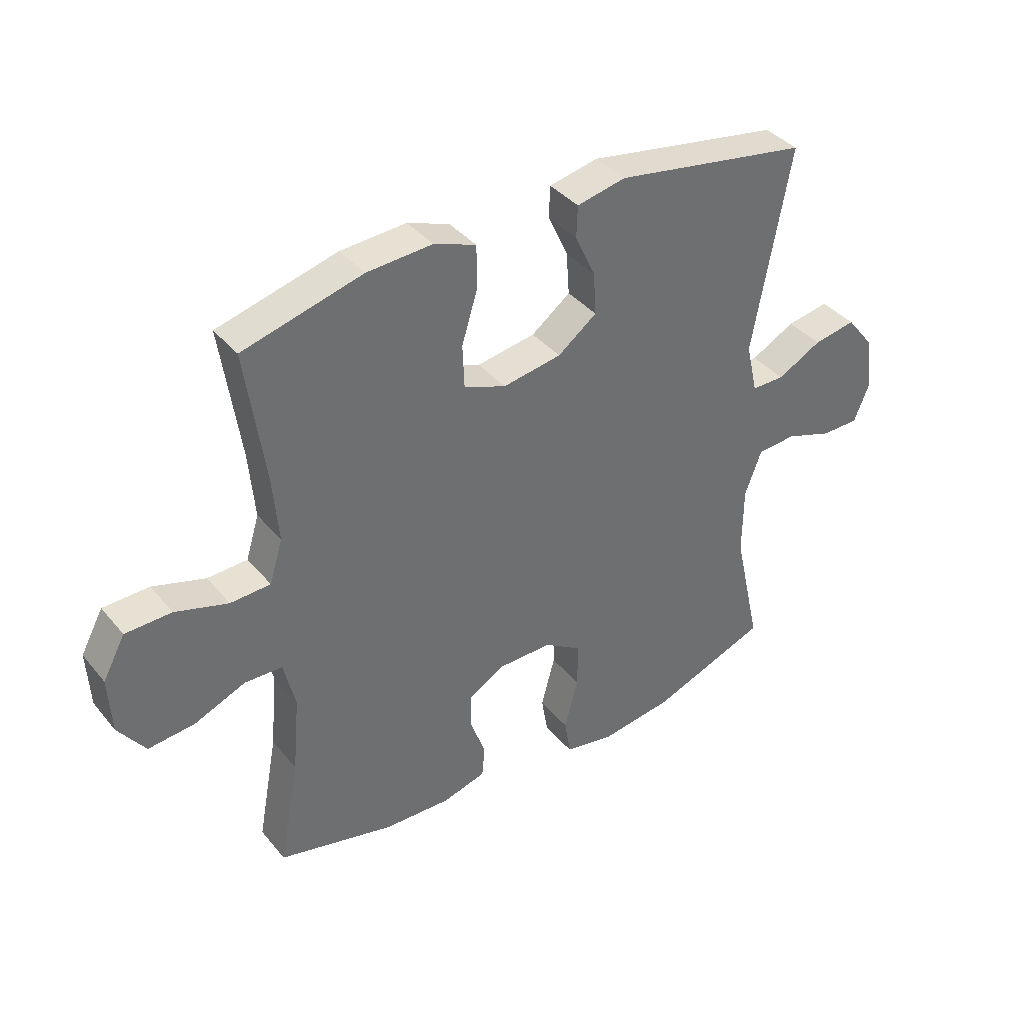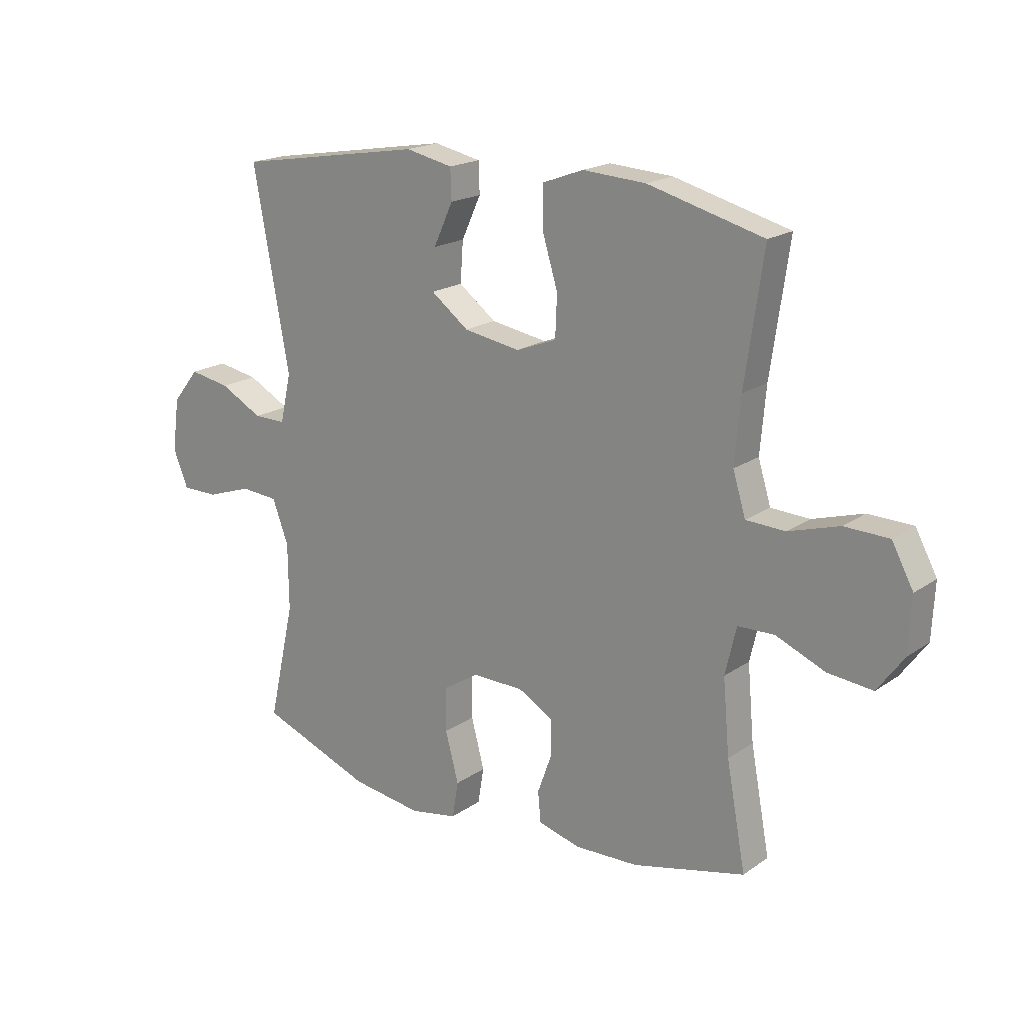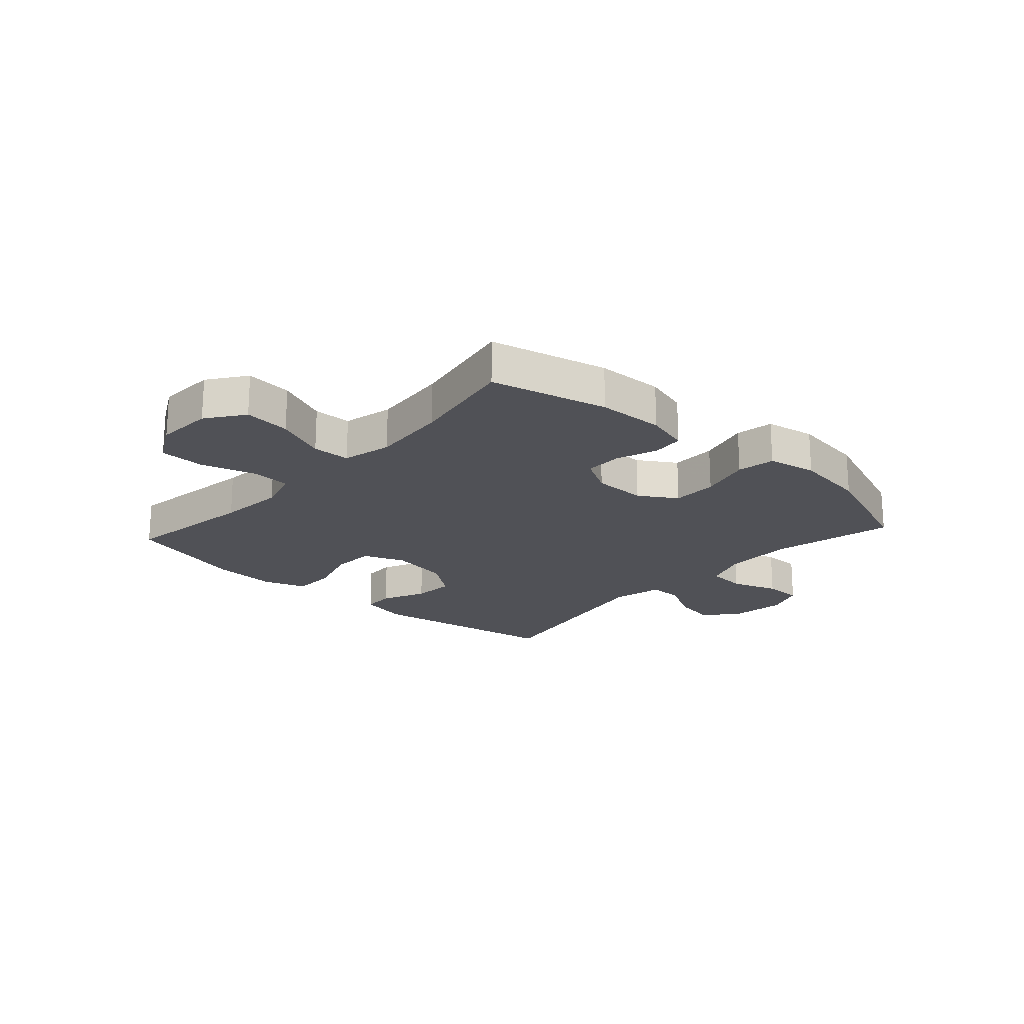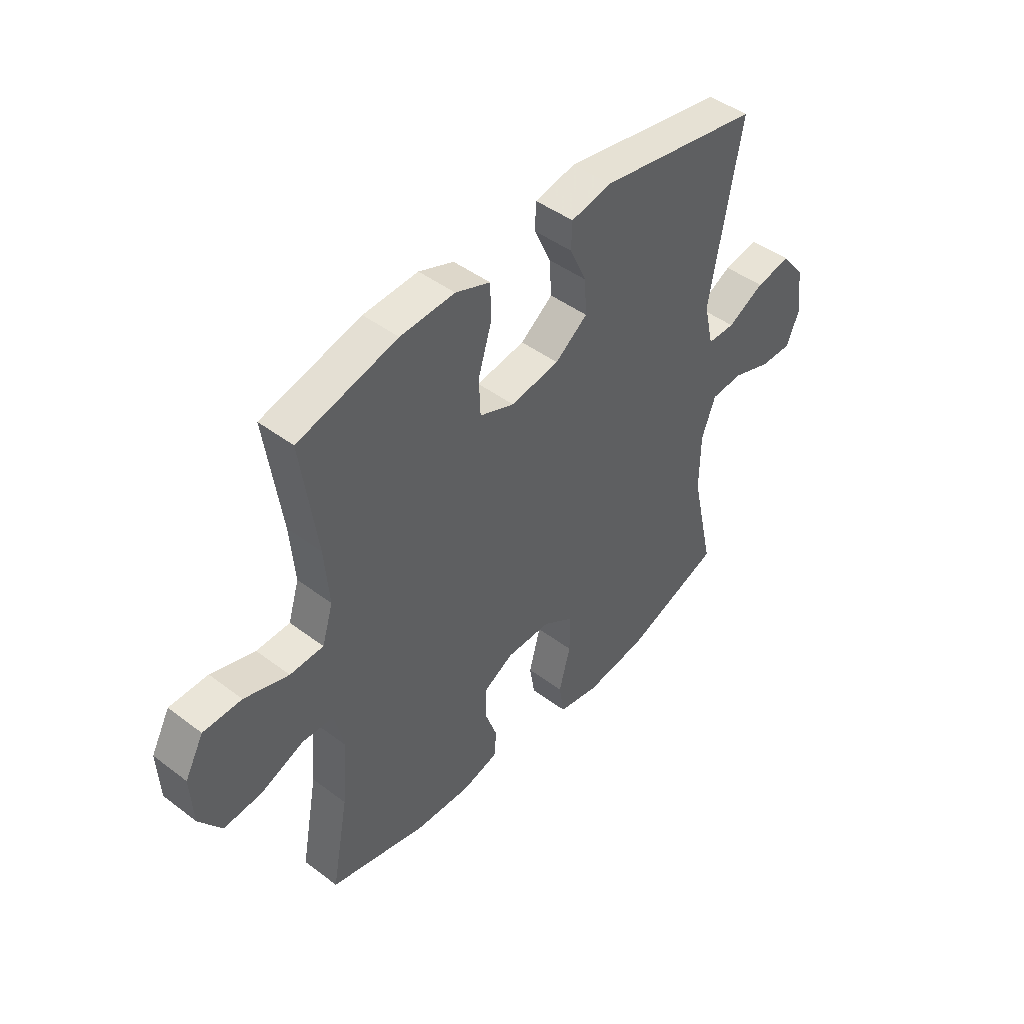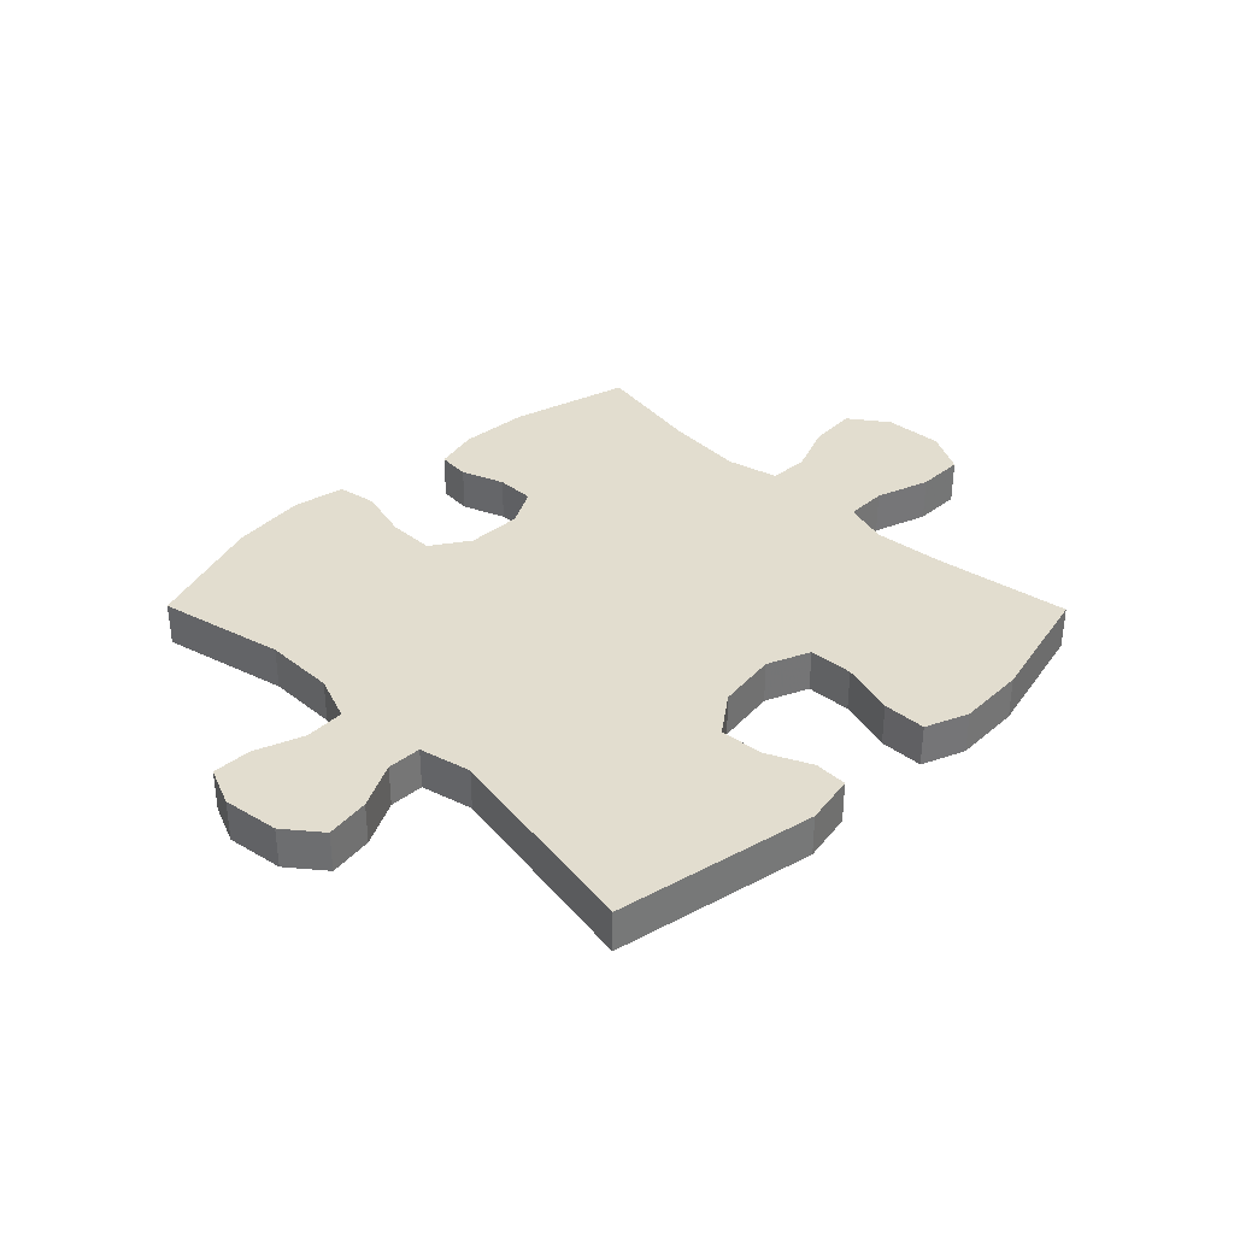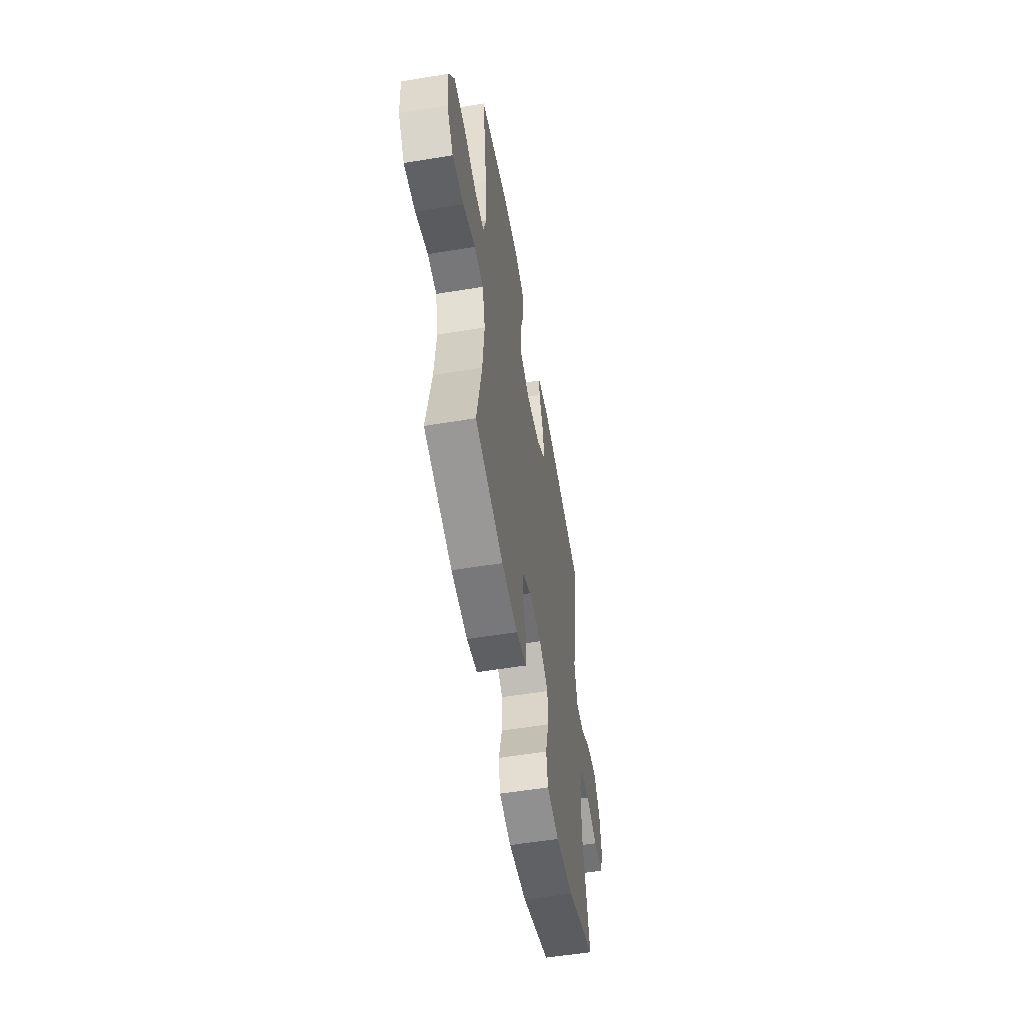
<metadata>
{"format":"obj","ext":"obj","renderer":"f3d","projection":"perspective","resolution":1024,"background":"white","views":[{"elev":38.3,"azim":145.1,"up":"+Z"},{"elev":18.9,"azim":37.9,"up":"+Z"},{"elev":-20.4,"azim":137.8,"up":"+Y"},{"elev":45.3,"azim":131.1,"up":"+Z"},{"elev":34.9,"azim":-44.6,"up":"+Y"},{"elev":-55.6,"azim":99.8,"up":"+Z"}]}
</metadata>
<code>
v -0.5 0.07 -0.5
v -0.452 0.07 -0.286
v -0.453 0.07 -0.166
v -0.482 0.07 -0.088
v -0.55 0.07 -0.083
v -0.632 0.07 -0.111
v -0.698 0.07 -0.111
v -0.725 0.07 -0.044
v -0.712 0.07 0.051
v -0.664 0.07 0.111
v -0.59 0.07 0.098
v -0.513 0.07 0.057
v -0.455 0.07 0.057
v -0.435 0.07 0.145
v -0.5 0.07 0.5
v -0.161 0.07 0.557
v -0.076 0.07 0.539
v -0.074 0.07 0.484
v -0.109 0.07 0.408
v -0.114 0.07 0.335
v -0.046 0.07 0.284
v 0.056 0.07 0.267
v 0.129 0.07 0.295
v 0.132 0.07 0.37
v 0.104 0.07 0.462
v 0.105 0.07 0.535
v 0.178 0.07 0.562
v 0.292 0.07 0.555
v 0.5 0.07 0.5
v 0.467 0.07 0.269
v 0.457 0.07 0.153
v 0.48 0.07 0.078
v 0.55 0.07 0.075
v 0.642 0.07 0.103
v 0.722 0.07 0.101
v 0.761 0.07 0.029
v 0.756 0.07 -0.07
v 0.709 0.07 -0.135
v 0.628 0.07 -0.127
v 0.539 0.07 -0.09
v 0.473 0.07 -0.092
v 0.453 0.07 -0.178
v 0.465 0.07 -0.312
v 0.5 0.07 -0.5
v 0.297 0.07 -0.549
v 0.181 0.07 -0.553
v 0.105 0.07 -0.532
v 0.1 0.07 -0.477
v 0.126 0.07 -0.405
v 0.126 0.07 -0.34
v 0.062 0.07 -0.304
v -0.031 0.07 -0.303
v -0.096 0.07 -0.344
v -0.096 0.07 -0.423
v -0.072 0.07 -0.513
v -0.083 0.07 -0.579
v -0.169 0.07 -0.595
v -0.297 0.07 -0.577
v -0.5 0 -0.5
v -0.452 0 -0.286
v -0.453 0 -0.166
v -0.482 0 -0.088
v -0.55 0 -0.083
v -0.632 0 -0.111
v -0.698 0 -0.111
v -0.725 0 -0.044
v -0.712 0 0.051
v -0.664 0 0.111
v -0.59 0 0.098
v -0.513 0 0.057
v -0.455 0 0.057
v -0.435 0 0.145
v -0.5 0 0.5
v -0.161 0 0.557
v -0.076 0 0.539
v -0.074 0 0.484
v -0.109 0 0.408
v -0.114 0 0.335
v -0.046 0 0.284
v 0.056 0 0.267
v 0.129 0 0.295
v 0.132 0 0.37
v 0.104 0 0.462
v 0.105 0 0.535
v 0.178 0 0.562
v 0.292 0 0.555
v 0.5 0 0.5
v 0.467 0 0.269
v 0.457 0 0.153
v 0.48 0 0.078
v 0.55 0 0.075
v 0.642 0 0.103
v 0.722 0 0.101
v 0.761 0 0.029
v 0.756 0 -0.07
v 0.709 0 -0.135
v 0.628 0 -0.127
v 0.539 0 -0.09
v 0.473 0 -0.092
v 0.453 0 -0.178
v 0.465 0 -0.312
v 0.5 0 -0.5
v 0.297 0 -0.549
v 0.181 0 -0.553
v 0.105 0 -0.532
v 0.1 0 -0.477
v 0.126 0 -0.405
v 0.126 0 -0.34
v 0.062 0 -0.304
v -0.031 0 -0.303
v -0.096 0 -0.344
v -0.096 0 -0.423
v -0.072 0 -0.513
v -0.083 0 -0.579
v -0.169 0 -0.595
v -0.297 0 -0.577
f 57 58 1 2
f 54 55 56 57
f 53 54 57 2
f 52 53 2 3
f 51 52 3 4
f 46 47 48 49
f 46 49 50
f 43 44 45 46
f 42 43 46 50
f 41 42 50 51
f 37 38 39 40
f 37 40 41
f 36 37 41
f 33 34 35 36
f 32 33 36 41
f 31 32 41 51
f 27 28 29 30
f 24 25 26 27
f 23 24 27 30
f 22 23 30 31
f 16 17 18 19
f 14 15 16 19
f 13 14 19 20
f 9 10 11 12
f 9 12 13
f 8 9 13
f 5 6 7 8
f 4 5 8 13
f 21 22 31 51
f 20 21 51
f 4 13 20 51
f 60 59 116 115
f 115 114 113 112
f 60 115 112 111
f 61 60 111 110
f 62 61 110 109
f 107 106 105 104
f 108 107 104
f 104 103 102 101
f 108 104 101 100
f 109 108 100 99
f 98 97 96 95
f 99 98 95
f 99 95 94
f 94 93 92 91
f 99 94 91 90
f 109 99 90 89
f 88 87 86 85
f 85 84 83 82
f 88 85 82 81
f 89 88 81 80
f 77 76 75 74
f 77 74 73 72
f 78 77 72 71
f 70 69 68 67
f 71 70 67
f 71 67 66
f 66 65 64 63
f 71 66 63 62
f 109 89 80 79
f 109 79 78
f 109 78 71 62
f 1 59 60 2
f 2 60 61 3
f 3 61 62 4
f 4 62 63 5
f 5 63 64 6
f 6 64 65 7
f 7 65 66 8
f 8 66 67 9
f 9 67 68 10
f 10 68 69 11
f 11 69 70 12
f 12 70 71 13
f 13 71 72 14
f 14 72 73 15
f 15 73 74 16
f 16 74 75 17
f 17 75 76 18
f 18 76 77 19
f 19 77 78 20
f 20 78 79 21
f 21 79 80 22
f 22 80 81 23
f 23 81 82 24
f 24 82 83 25
f 25 83 84 26
f 26 84 85 27
f 27 85 86 28
f 28 86 87 29
f 29 87 88 30
f 30 88 89 31
f 31 89 90 32
f 32 90 91 33
f 33 91 92 34
f 34 92 93 35
f 35 93 94 36
f 36 94 95 37
f 37 95 96 38
f 38 96 97 39
f 39 97 98 40
f 40 98 99 41
f 41 99 100 42
f 42 100 101 43
f 43 101 102 44
f 44 102 103 45
f 45 103 104 46
f 46 104 105 47
f 47 105 106 48
f 48 106 107 49
f 49 107 108 50
f 50 108 109 51
f 51 109 110 52
f 52 110 111 53
f 53 111 112 54
f 54 112 113 55
f 55 113 114 56
f 56 114 115 57
f 57 115 116 58
f 58 116 59 1

</code>
